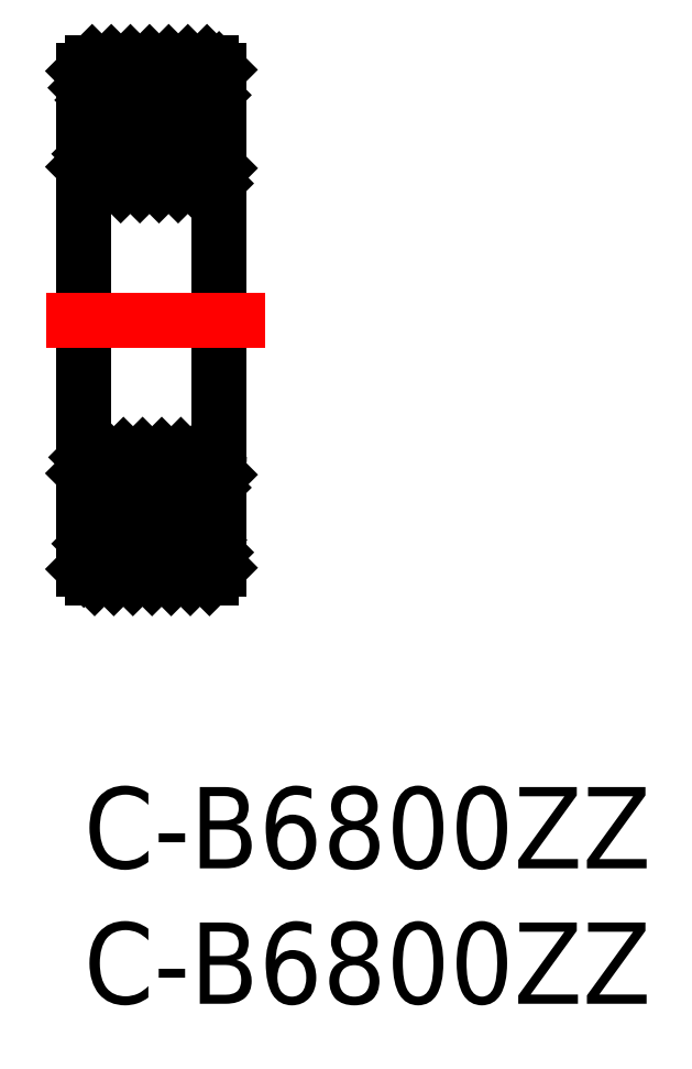
<metadata>
{"format":"dxf","ext":"dxf","renderer":"ezdxf+matplotlib","layout":"modelspace","background":"white","min_lineweight":24,"dpi":150}
</metadata>
<code>
0
SECTION
2
ENTITIES
0
TEXT
8
0
10
44.32
20
11.88
30
0
40
3
1
C-B6800ZZ
0
POINT
8
VIS
10
40.02
20
25.37
30
0
210
1
220
0
230
0
0
POINT
8
VIS
10
40.02
20
25.37
30
0
210
1
220
0
230
0
0
POINT
8
VIS
10
40.19
20
25.37
30
0
210
1
220
0
230
0
0
POINT
8
VIS
10
41.32
20
24.12
30
1.719
210
1
220
0
230
0
0
POINT
8
VIS
10
41.32
20
23.35
30
0.6567
210
1
220
0
230
0
0
POINT
8
VIS
10
41.32
20
23.35
30
-0.6567
210
1
220
0
230
0
0
POINT
8
VIS
10
41.32
20
24.12
30
-1.719
210
1
220
0
230
0
0
POINT
8
VIS
10
41.32
20
26.62
30
-1.719
210
1
220
0
230
0
0
POINT
8
VIS
10
41.32
20
27.39
30
-0.6567
210
1
220
0
230
0
0
POINT
8
VIS
10
41.32
20
27.39
30
0.6567
210
1
220
0
230
0
0
POINT
8
VIS
10
41.32
20
26.62
30
1.719
210
1
220
0
230
0
0
POINT
8
VIS
10
40.19
20
25.37
30
0
210
-1
220
0
230
0
0
POINT
8
VIS
10
41.32
20
24.12
30
1.719
210
-1
220
0
230
1e-16
0
POINT
8
VIS
10
41.32
20
23.35
30
0.6567
210
-1
220
0
230
1e-16
0
POINT
8
VIS
10
41.32
20
23.35
30
-0.6567
210
-1
220
0
230
1e-16
0
POINT
8
VIS
10
41.32
20
24.12
30
-1.719
210
-1
220
0
230
1e-16
0
POINT
8
VIS
10
41.32
20
26.62
30
-1.719
210
-1
220
0
230
1e-16
0
POINT
8
VIS
10
41.32
20
27.39
30
-0.6567
210
-1
220
0
230
1e-16
0
POINT
8
VIS
10
41.32
20
27.39
30
0.6567
210
-1
220
0
230
1e-16
0
POINT
8
VIS
10
41.32
20
26.62
30
1.719
210
-1
220
0
230
1e-16
0
POINT
8
VIS
10
48.13
20
25.11
30
0
210
1
220
0
230
0
0
POINT
8
VIS
10
48.13
20
25.11
30
0
210
1
220
0
230
0
0
POINT
8
VIS
10
49.28
20
23.99
30
1.341
210
1
220
0
230
0
0
POINT
8
VIS
10
49.28
20
23.39
30
0.3039
210
1
220
0
230
0
0
POINT
8
VIS
10
49.28
20
23.6
30
-0.875
210
1
220
0
230
0
0
POINT
8
VIS
10
49.28
20
24.52
30
-1.644
210
1
220
0
230
0
0
POINT
8
VIS
10
49.28
20
26.63
30
-0.875
210
1
220
0
230
0
0
POINT
8
VIS
10
49.28
20
26.84
30
0.3039
210
1
220
0
230
0
0
POINT
8
VIS
10
49.28
20
26.24
30
1.341
210
1
220
0
230
0
0
POINT
8
VIS
10
49.28
20
23.99
30
1.341
210
-1
220
0
230
1e-16
0
POINT
8
VIS
10
49.28
20
23.39
30
0.3039
210
-1
220
0
230
1e-16
0
POINT
8
VIS
10
49.28
20
23.6
30
-0.875
210
-1
220
0
230
1e-16
0
POINT
8
VIS
10
49.28
20
24.52
30
-1.644
210
-1
220
0
230
1e-16
0
POINT
8
VIS
10
49.28
20
26.63
30
-0.875
210
-1
220
0
230
1e-16
0
POINT
8
VIS
10
49.28
20
26.84
30
0.3039
210
-1
220
0
230
1e-16
0
POINT
8
VIS
10
49.28
20
26.24
30
1.341
210
-1
220
0
230
1e-16
0
POINT
8
VIS
10
53.72
20
26.12
30
0
210
1
220
0
230
0
0
POINT
8
VIS
10
53.72
20
26.12
30
0
210
1
220
0
230
0
0
POINT
8
VIS
10
55.47
20
24.44
30
1.679
210
1
220
0
230
0
0
POINT
8
VIS
10
55.47
20
23.74
30
2e-16
210
1
220
0
230
0
0
POINT
8
VIS
10
55.47
20
24.44
30
-1.679
210
1
220
0
230
0
0
POINT
8
VIS
10
55.47
20
27.8
30
-1.679
210
1
220
0
230
0
0
POINT
8
VIS
10
55.47
20
28.49
30
-1.1e-15
210
1
220
0
230
0
0
POINT
8
VIS
10
55.47
20
27.8
30
1.679
210
1
220
0
230
0
0
POINT
8
VIS
10
55.47
20
24.44
30
1.679
210
-1
220
0
230
1e-16
0
POINT
8
VIS
10
55.47
20
23.74
30
2e-16
210
-1
220
0
230
1e-16
0
POINT
8
VIS
10
55.47
20
24.44
30
-1.679
210
-1
220
0
230
1e-16
0
POINT
8
VIS
10
55.47
20
27.8
30
-1.679
210
-1
220
0
230
1e-16
0
POINT
8
VIS
10
55.47
20
28.49
30
-1.1e-15
210
-1
220
0
230
1e-16
0
POINT
8
VIS
10
55.47
20
27.8
30
1.679
210
-1
220
0
230
1e-16
0
POINT
8
VIS
10
48.17
20
25.61
30
0
210
1
220
0
230
0
0
POINT
8
VIS
10
48.17
20
25.61
30
0
210
1
220
0
230
0
0
POINT
8
VIS
10
49.67
20
24.19
30
1.414
210
1
220
0
230
0
0
POINT
8
VIS
10
49.67
20
23.61
30
4e-16
210
1
220
0
230
0
0
POINT
8
VIS
10
49.67
20
24.19
30
-1.414
210
1
220
0
230
0
0
POINT
8
VIS
10
49.67
20
27.02
30
-1.414
210
1
220
0
230
0
0
POINT
8
VIS
10
49.67
20
27.61
30
-9e-16
210
1
220
0
230
0
0
POINT
8
VIS
10
49.67
20
27.02
30
1.414
210
1
220
0
230
0
0
POINT
8
VIS
10
49.67
20
24.19
30
1.414
210
-1
220
0
230
1e-16
0
POINT
8
VIS
10
49.67
20
23.61
30
4e-16
210
-1
220
0
230
1e-16
0
POINT
8
VIS
10
49.67
20
24.19
30
-1.414
210
-1
220
0
230
1e-16
0
POINT
8
VIS
10
49.67
20
27.02
30
-1.414
210
-1
220
0
230
1e-16
0
POINT
8
VIS
10
49.67
20
27.61
30
-9e-16
210
-1
220
0
230
1e-16
0
POINT
8
VIS
10
49.67
20
27.02
30
1.414
210
-1
220
0
230
1e-16
0
LINE
8
0
10
44.55
20
25.75
30
0
11
44.55
21
24
31
0
0
LINE
8
0
10
44.32
20
23.54
30
0
11
44.32
21
26.12
31
0
0
LINE
8
0
10
44.38
20
26.12
30
0
11
44.38
21
23.54
31
0
0
LINE
8
0
10
49.09
20
24
30
0
11
49.09
21
25.75
31
0
0
LINE
8
0
10
49.27
20
23.54
30
0
11
49.27
21
26.12
31
0
0
LINE
8
0
10
49.32
20
23.54
30
0
11
49.32
21
26.12
31
0
0
ARC
8
0
10
46.82
20
24.87
30
0
40
1.125
50
128.5
51
230.7
0
ARC
8
0
10
46.82
20
24.87
30
0
40
1.125
50
309.3
51
51.46
0
LINE
8
0
10
44.38
20
23.54
30
0
11
44.55
21
26.12
31
0
0
LINE
8
0
10
44.55
20
23.54
30
0
11
44.38
21
26.12
31
0
0
LINE
8
0
10
49.09
20
23.54
30
0
11
49.27
21
26.12
31
0
0
LINE
8
0
10
49.27
20
23.54
30
0
11
49.09
21
26.12
31
0
0
LINE
8
0
10
44.55
20
24
30
0
11
46.11
21
24
31
0
0
LINE
8
0
10
49.02
20
22.62
30
0
11
44.62
21
22.62
31
0
0
LINE
8
0
10
44.32
20
22.92
30
0
11
44.32
21
23.54
31
0
0
ARC
8
0
10
44.62
20
22.92
30
0
40
0.3
50
180
51
270
0
LINE
8
0
10
44.55
20
23.54
30
0
11
44.32
21
23.54
31
0
0
LINE
8
0
10
44.55
20
23.54
30
0
11
44.55
21
24
31
0
0
LINE
8
0
10
49.32
20
23.54
30
0
11
49.32
21
22.92
31
0
0
ARC
8
0
10
49.02
20
22.92
30
0
40
0.3
50
270
51
0
0
LINE
8
0
10
47.54
20
24
30
0
11
49.09
21
24
31
0
0
LINE
8
0
10
49.09
20
24
30
0
11
49.09
21
23.54
31
0
0
LINE
8
0
10
49.09
20
23.54
30
0
11
49.32
21
23.54
31
0
0
ARC
8
0
10
46.82
20
24.87
30
0
40
1.125
50
230.7
51
309.3
0
LINE
8
0
10
44.55
20
40.24
30
0
11
46.11
21
40.24
31
0
0
LINE
8
0
10
46.12
20
38.49
30
0
11
44.55
21
38.49
31
0
0
LINE
8
0
10
46.12
20
25.75
30
0
11
44.55
21
25.75
31
0
0
LINE
8
0
10
49.02
20
41.62
30
0
11
44.62
21
41.62
31
0
0
LINE
8
0
10
44.62
20
37.12
30
0
11
49.02
21
37.12
31
0
0
LINE
8
0
10
44.62
20
27.12
30
0
11
49.02
21
27.12
31
0
0
LINE
8
0
10
44.32
20
41.32
30
0
11
44.32
21
40.69
31
0
0
ARC
8
0
10
44.62
20
41.32
30
0
40
0.3
50
90
51
180
0
LINE
8
0
10
44.32
20
38.12
30
0
11
44.32
21
37.42
31
0
0
ARC
8
0
10
44.62
20
37.42
30
0
40
0.3
50
180
51
270
0
LINE
8
0
10
44.55
20
38.49
30
0
11
44.55
21
38.12
31
0
0
LINE
8
0
10
44.55
20
38.49
30
0
11
44.55
21
40.24
31
0
0
LINE
8
0
10
44.55
20
40.69
30
0
11
44.32
21
40.69
31
0
0
LINE
8
0
10
44.32
20
40.69
30
0
11
44.32
21
38.12
31
0
0
LINE
8
0
10
44.32
20
38.12
30
0
11
44.55
21
38.12
31
0
0
LINE
8
0
10
44.38
20
38.12
30
0
11
44.38
21
40.69
31
0
0
LINE
8
0
10
44.38
20
40.69
30
0
11
44.55
21
38.12
31
0
0
LINE
8
0
10
44.55
20
40.69
30
0
11
44.38
21
38.12
31
0
0
LINE
8
0
10
44.32
20
37.42
30
0
11
44.32
21
32.12
31
0
0
LINE
8
0
10
44.55
20
40.69
30
0
11
44.55
21
40.24
31
0
0
LINE
8
0
10
44.32
20
26.12
30
0
11
44.32
21
26.82
31
0
0
ARC
8
0
10
44.62
20
26.82
30
0
40
0.3
50
90
51
180
0
LINE
8
0
10
44.55
20
25.75
30
0
11
44.55
21
26.12
31
0
0
LINE
8
0
10
44.32
20
26.12
30
0
11
44.55
21
26.12
31
0
0
LINE
8
0
10
44.32
20
26.82
30
0
11
44.32
21
32.12
31
0
0
POINT
8
VIS
10
40.86
20
32.12
30
0
210
1
220
0
230
0
0
POINT
8
VIS
10
40.86
20
32.12
30
0
210
-1
220
1e-16
230
0
0
POINT
8
VIS
10
40.86
20
32.12
30
0
210
1
220
0
230
0
0
LINE
8
0
10
49.32
20
40.69
30
0
11
49.32
21
41.32
31
0
0
ARC
8
0
10
49.02
20
41.32
30
0
40
0.3
50
0
51
90
0
LINE
8
0
10
47.54
20
40.24
30
0
11
49.09
21
40.24
31
0
0
LINE
8
0
10
49.09
20
40.24
30
0
11
49.09
21
40.69
31
0
0
LINE
8
0
10
49.09
20
40.69
30
0
11
49.32
21
40.69
31
0
0
LINE
8
0
10
49.32
20
37.42
30
0
11
49.32
21
38.12
31
0
0
LINE
8
0
10
49.09
20
38.49
30
0
11
47.53
21
38.49
31
0
0
ARC
8
0
10
49.02
20
37.42
30
0
40
0.3
50
270
51
0
0
LINE
8
0
10
49.09
20
38.12
30
0
11
49.09
21
38.49
31
0
0
LINE
8
0
10
49.09
20
38.12
30
0
11
49.32
21
38.12
31
0
0
LINE
8
0
10
49.09
20
40.24
30
0
11
49.09
21
38.49
31
0
0
LINE
8
0
10
49.27
20
40.69
30
0
11
49.27
21
38.12
31
0
0
LINE
8
0
10
49.32
20
40.69
30
0
11
49.32
21
38.12
31
0
0
ARC
8
0
10
46.82
20
39.37
30
0
40
1.125
50
308.5
51
50.65
0
LINE
8
0
10
49.09
20
40.69
30
0
11
49.27
21
38.12
31
0
0
LINE
8
0
10
49.27
20
40.69
30
0
11
49.09
21
38.12
31
0
0
LINE
8
0
10
49.32
20
37.42
30
0
11
49.32
21
32.12
31
0
0
LINE
8
0
10
49.32
20
26.82
30
0
11
49.32
21
26.12
31
0
0
LINE
8
0
10
49.09
20
25.75
30
0
11
47.53
21
25.75
31
0
0
ARC
8
0
10
49.02
20
26.82
30
0
40
0.3
50
0
51
90
0
LINE
8
0
10
49.09
20
26.12
30
0
11
49.09
21
25.75
31
0
0
LINE
8
0
10
49.09
20
26.12
30
0
11
49.32
21
26.12
31
0
0
LINE
8
0
10
49.32
20
26.82
30
0
11
49.32
21
32.12
31
0
0
POINT
8
VIS
10
43.36
20
25.34
30
2.571
210
1
220
0
230
0
0
POINT
8
VIS
10
43.36
20
24.92
30
-0.8739
210
1
220
0
230
0
0
POINT
8
VIS
10
43.36
20
26.15
30
-4.118
210
1
220
0
230
0
0
POINT
8
VIS
10
43.36
20
28.75
30
-6.42
210
1
220
0
230
0
0
POINT
8
VIS
10
43.36
20
35.49
30
-6.42
210
1
220
0
230
0
0
POINT
8
VIS
10
43.36
20
38.08
30
-4.118
210
1
220
0
230
0
0
POINT
8
VIS
10
43.36
20
39.31
30
-0.8739
210
1
220
0
230
0
0
POINT
8
VIS
10
43.36
20
38.9
30
2.571
210
1
220
0
230
0
0
POINT
8
VIS
10
43.36
20
36.92
30
5.427
210
1
220
0
230
0
0
POINT
8
VIS
10
43.36
20
33.85
30
7.039
210
1
220
0
230
0
0
POINT
8
VIS
10
43.36
20
30.38
30
7.039
210
1
220
0
230
0
0
POINT
8
VIS
10
43.36
20
27.31
30
5.427
210
1
220
0
230
0
0
POINT
8
VIS
10
43.36
20
35.49
30
-6.42
210
-1
220
0
230
0
0
POINT
8
VIS
10
43.36
20
38.08
30
-4.118
210
-1
220
0
230
0
0
POINT
8
VIS
10
43.36
20
39.31
30
-0.8739
210
-1
220
0
230
0
0
POINT
8
VIS
10
43.36
20
38.9
30
2.571
210
-1
220
0
230
0
0
POINT
8
VIS
10
43.36
20
36.92
30
5.427
210
-1
220
0
230
0
0
POINT
8
VIS
10
43.36
20
33.85
30
7.039
210
-1
220
0
230
0
0
POINT
8
VIS
10
43.36
20
30.38
30
7.039
210
-1
220
0
230
0
0
POINT
8
VIS
10
43.36
20
27.31
30
5.427
210
-1
220
0
230
0
0
POINT
8
VIS
10
43.36
20
25.34
30
2.571
210
-1
220
0
230
0
0
POINT
8
VIS
10
43.36
20
24.92
30
-0.8739
210
-1
220
0
230
0
0
POINT
8
VIS
10
43.36
20
26.15
30
-4.118
210
-1
220
0
230
0
0
POINT
8
VIS
10
43.36
20
28.75
30
-6.42
210
-1
220
0
230
0
0
ARC
8
0
10
46.82
20
39.37
30
0
40
1.125
50
129.3
51
231.5
0
ARC
8
0
10
46.82
20
39.37
30
0
40
1.125
50
50.65
51
129.3
0
ARC
8
0
10
46.82
20
39.37
30
0
40
1.125
50
231.5
51
308.5
0
ARC
8
0
10
46.82
20
24.87
30
0
40
1.125
50
51.46
51
128.5
0
LINE
8
CENTER
10
42.95
20
32.12
30
0
11
51.04
21
32.12
31
0
0
LINE
8
0
10
44.32
20
41.31
30
0
11
44.63
21
41.62
31
0
0
LINE
8
0
10
44.41
20
40.69
30
0
11
45.34
21
41.62
31
0
0
LINE
8
0
10
44.67
20
40.24
30
0
11
46.05
21
41.62
31
0
0
LINE
8
0
10
45.37
20
40.24
30
0
11
46.75
21
41.62
31
0
0
LINE
8
0
10
46.08
20
40.24
30
0
11
47.46
21
41.62
31
0
0
LINE
8
0
10
47.02
20
40.47
30
0
11
48.17
21
41.62
31
0
0
LINE
8
0
10
47.51
20
40.25
30
0
11
48.87
21
41.62
31
0
0
LINE
8
0
10
48.2
20
40.24
30
0
11
49.32
21
41.36
31
0
0
LINE
8
0
10
48.91
20
40.24
30
0
11
49.09
21
40.42
31
0
0
LINE
8
0
10
44.98
20
37.12
30
0
11
44.32
21
37.77
31
0
0
LINE
8
0
10
45.69
20
37.12
30
0
11
44.55
21
38.25
31
0
0
LINE
8
0
10
46.4
20
37.12
30
0
11
45.03
21
38.49
31
0
0
LINE
8
0
10
47.1
20
37.12
30
0
11
45.73
21
38.49
31
0
0
LINE
8
0
10
47.81
20
37.12
30
0
11
46.67
21
38.26
31
0
0
LINE
8
0
10
48.52
20
37.12
30
0
11
47.29
21
38.35
31
0
0
LINE
8
0
10
49.18
20
37.16
30
0
11
47.85
21
38.49
31
0
0
LINE
8
0
10
49.32
20
37.72
30
0
11
48.56
21
38.49
31
0
0
LINE
8
0
10
45.04
20
25.75
30
0
11
44.32
21
26.46
31
0
0
LINE
8
0
10
45.74
20
25.75
30
0
11
44.44
21
27.05
31
0
0
LINE
8
0
10
46.33
20
25.87
30
0
11
45.08
21
27.12
31
0
0
LINE
8
0
10
46.92
20
25.99
30
0
11
45.79
21
27.12
31
0
0
LINE
8
0
10
47.87
20
25.75
30
0
11
46.5
21
27.12
31
0
0
LINE
8
0
10
48.57
20
25.75
30
0
11
47.2
21
27.12
31
0
0
LINE
8
0
10
49.09
20
25.93
30
0
11
47.91
21
27.12
31
0
0
LINE
8
0
10
49.32
20
26.41
30
0
11
48.62
21
27.12
31
0
0
LINE
8
0
10
44.55
20
23.86
30
0
11
44.69
21
24
31
0
0
LINE
8
0
10
44.32
20
22.92
30
0
11
45.4
21
24
31
0
0
LINE
8
0
10
44.72
20
22.62
30
0
11
46.1
21
24
31
0
0
LINE
8
0
10
45.43
20
22.62
30
0
11
46.59
21
23.77
31
0
0
LINE
8
0
10
46.14
20
22.62
30
0
11
47.48
21
23.96
31
0
0
LINE
8
0
10
46.85
20
22.62
30
0
11
48.23
21
24
31
0
0
LINE
8
0
10
47.55
20
22.62
30
0
11
48.93
21
24
31
0
0
LINE
8
0
10
48.26
20
22.62
30
0
11
49.18
21
23.54
31
0
0
LINE
8
0
10
48.97
20
22.62
30
0
11
49.32
21
22.97
31
0
0
TEXT
8
0
10
44.32
20
6.879
30
0
40
3
1
C-B6800ZZ
0
ENDSEC
0
EOF

</code>
